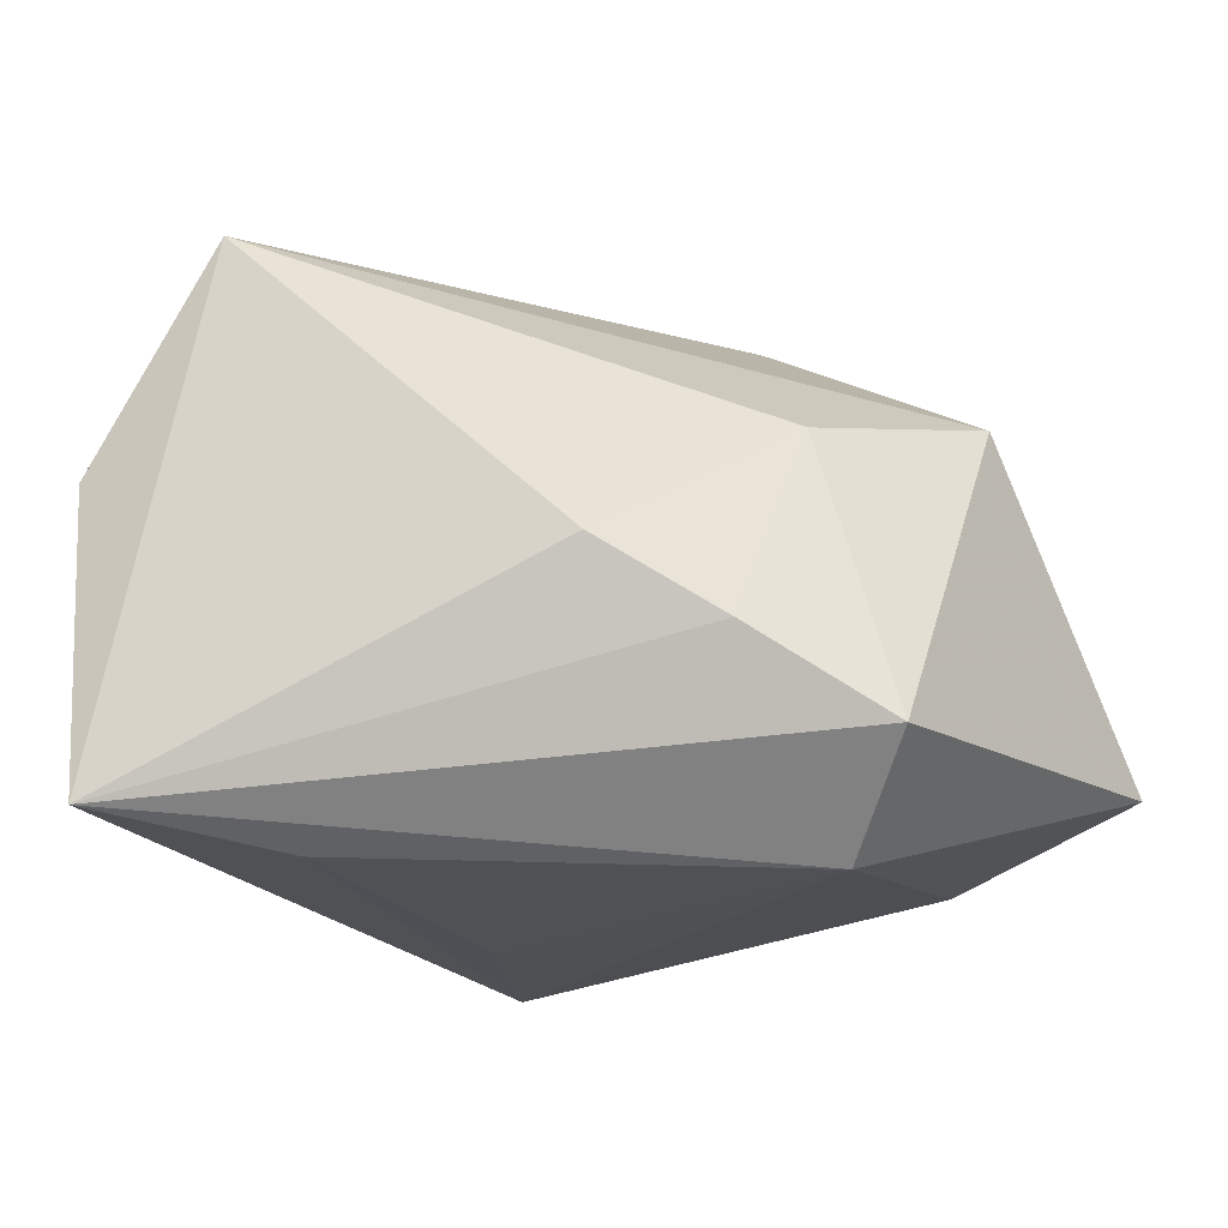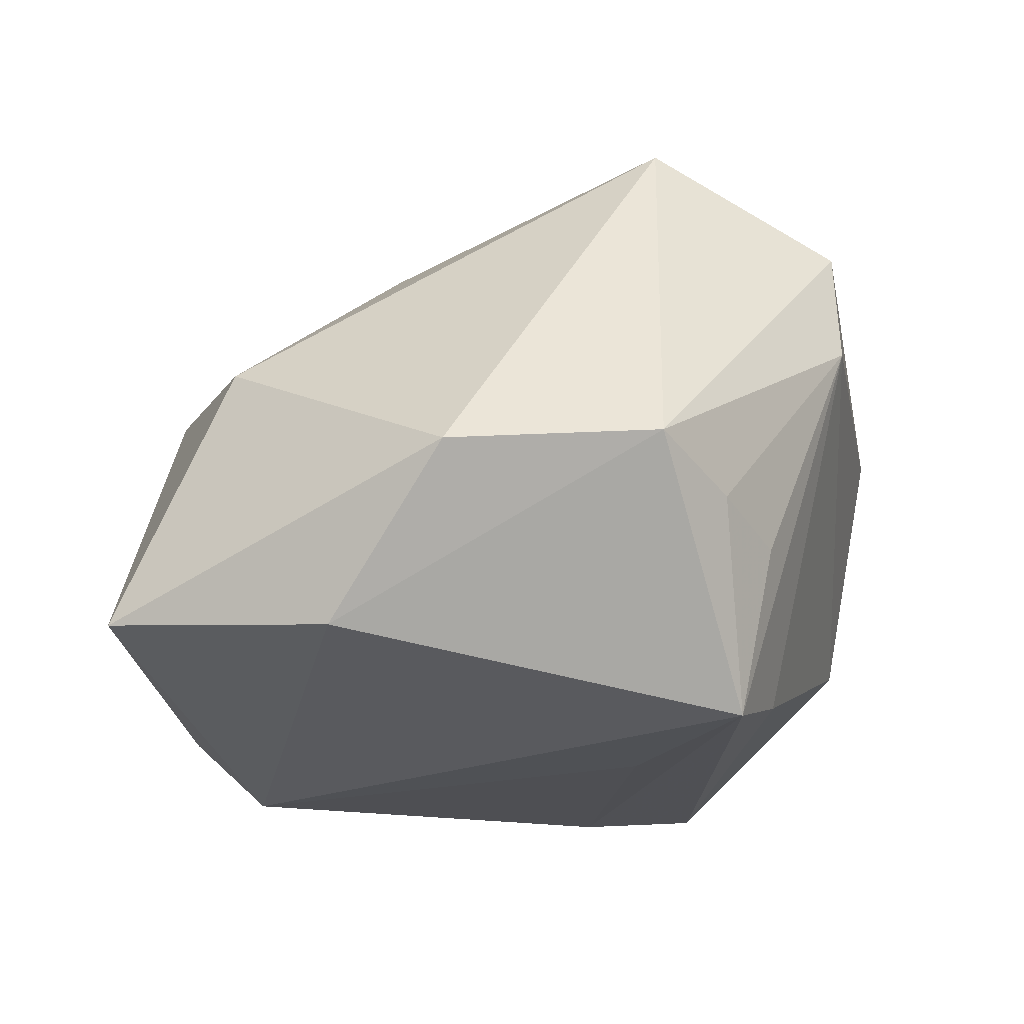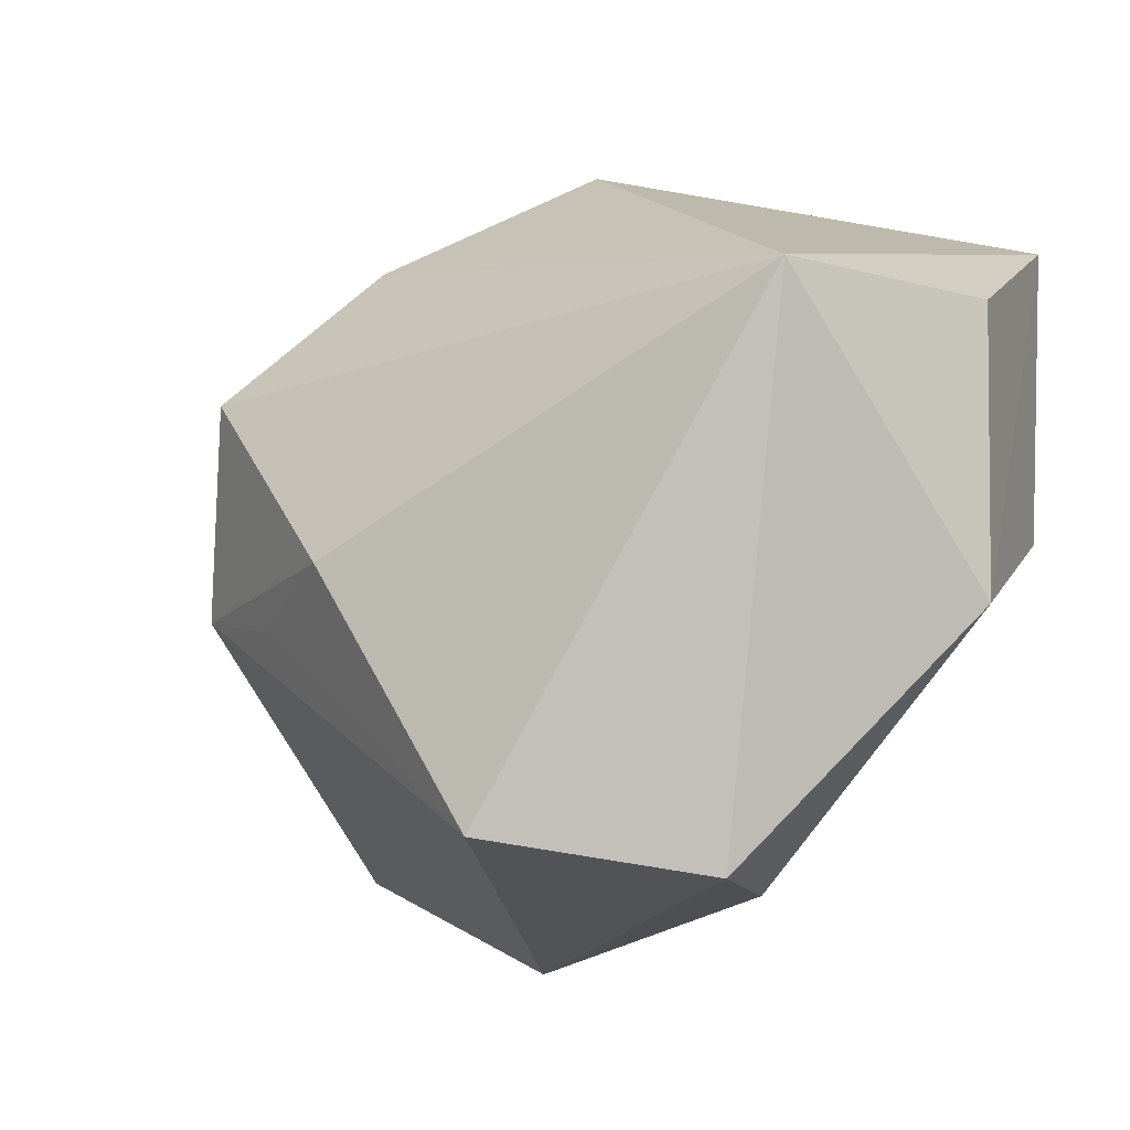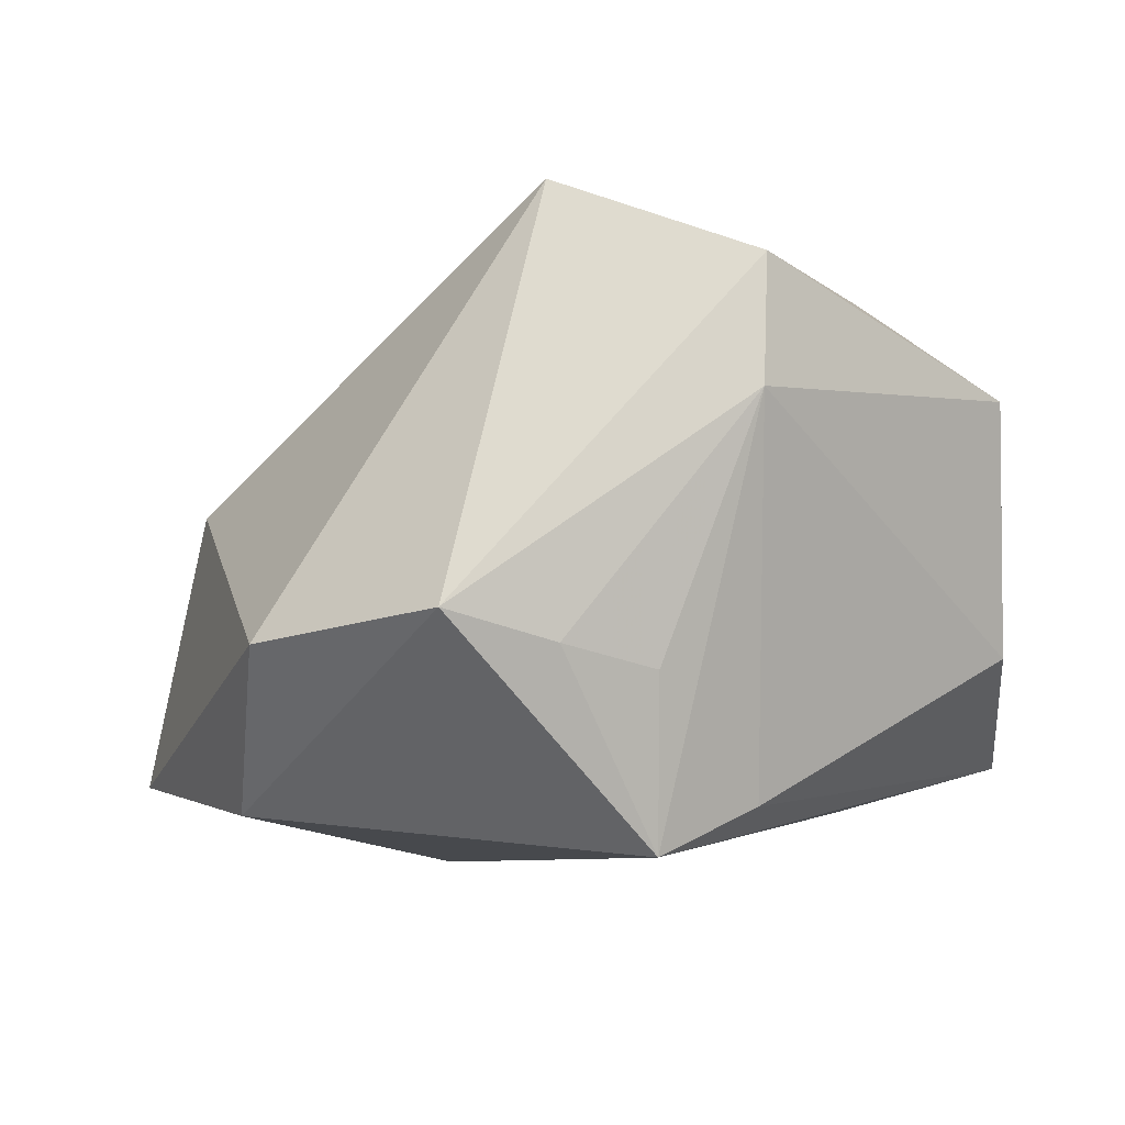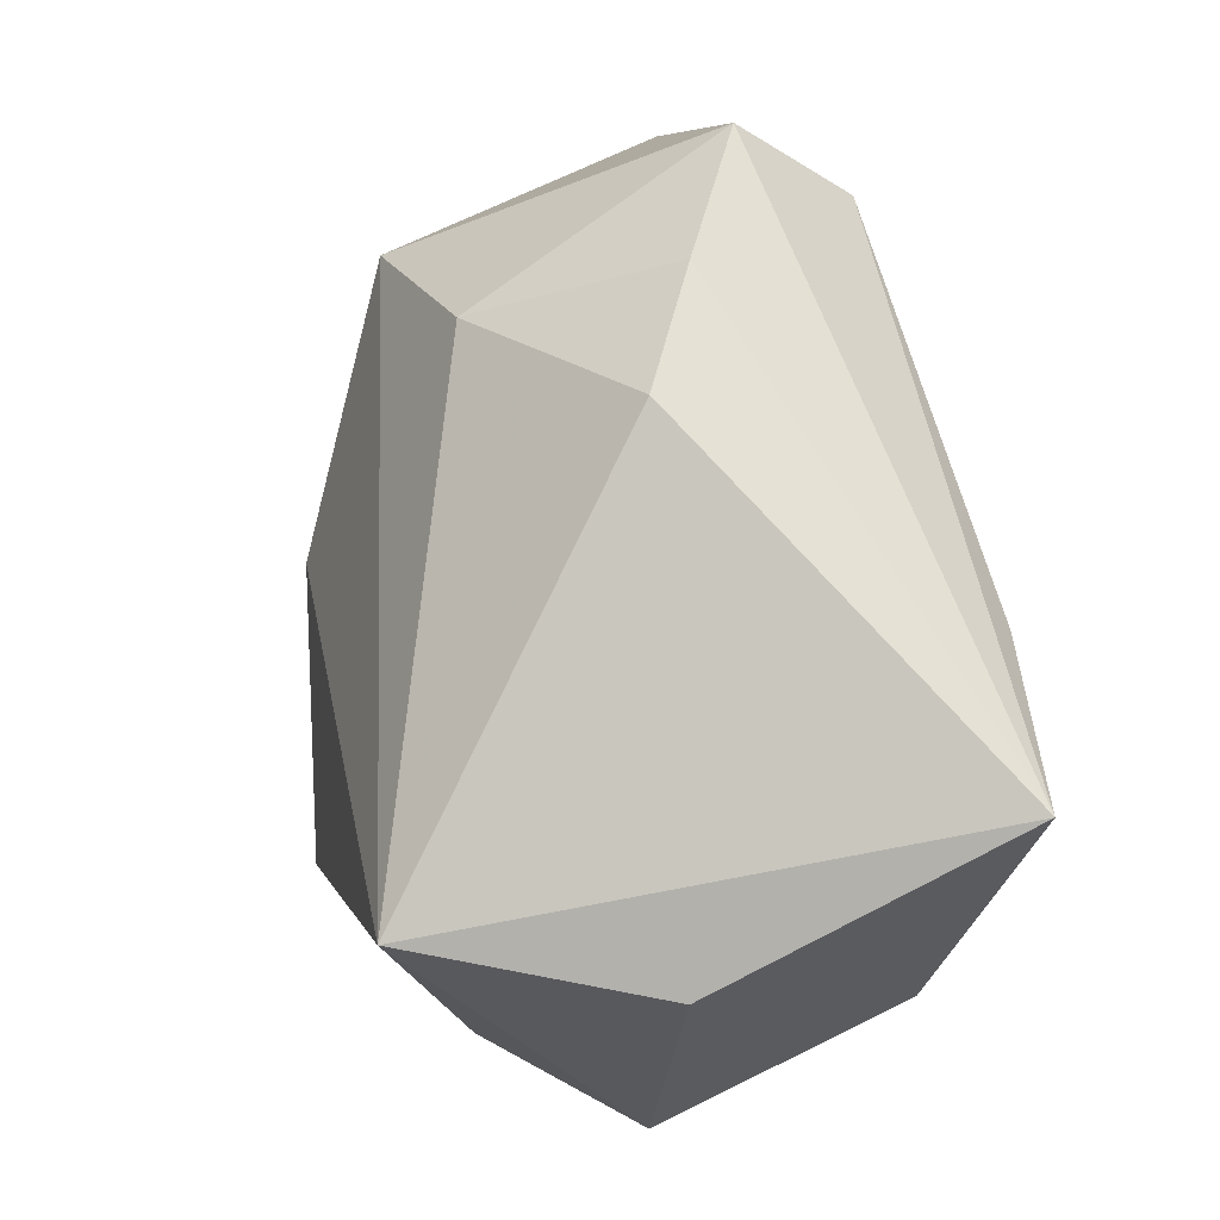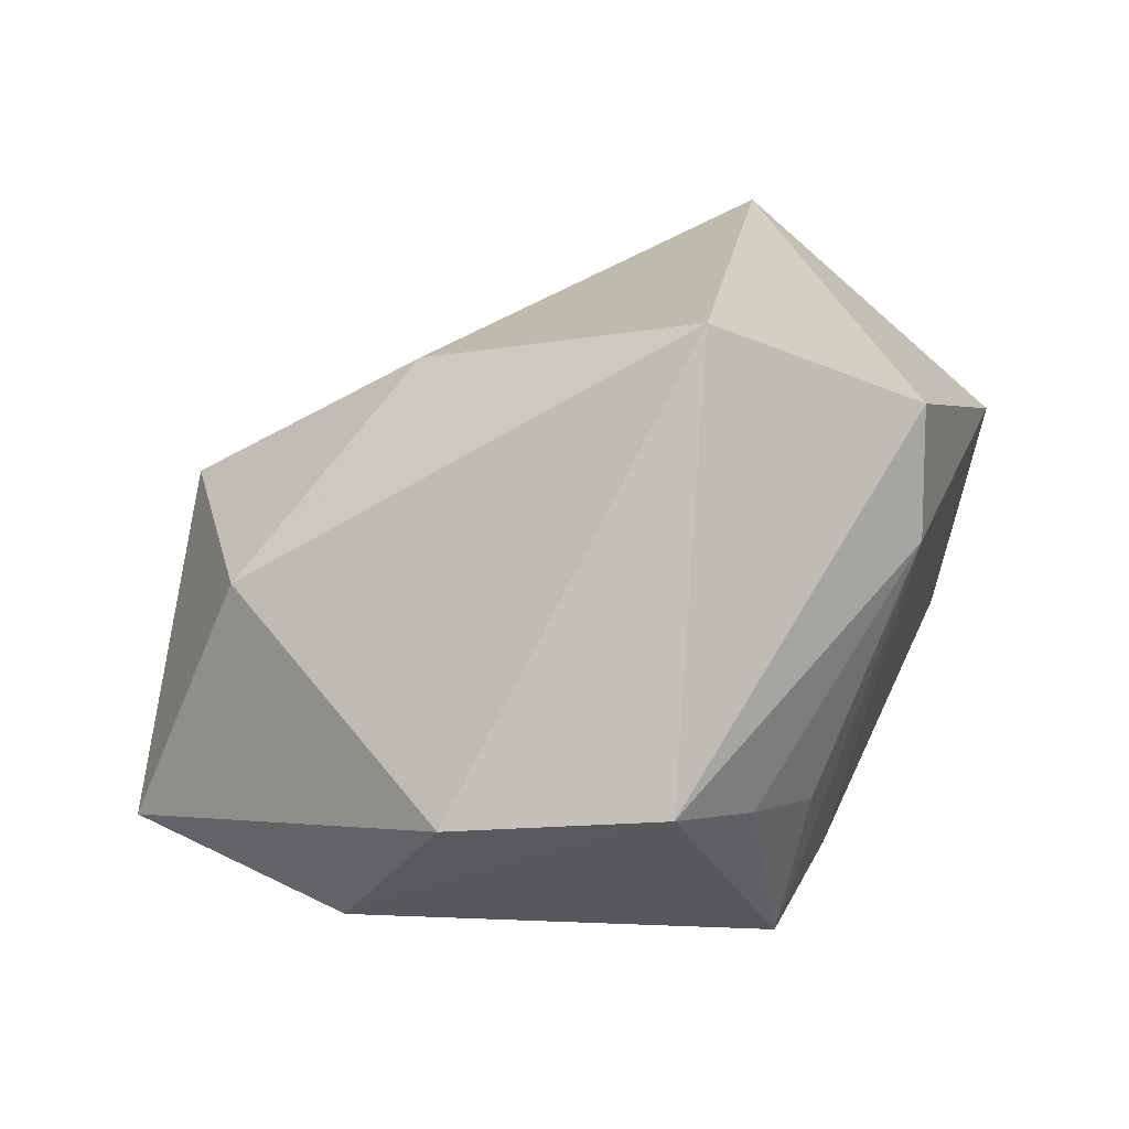
<metadata>
{"format":"obj","ext":"obj","renderer":"f3d","projection":"perspective","resolution":1024,"background":"white","views":[{"elev":76.9,"azim":174.7,"up":"+Y"},{"elev":-27.6,"azim":-29.8,"up":"+Z"},{"elev":-9.0,"azim":19.2,"up":"+Y"},{"elev":-9.8,"azim":7.0,"up":"+Z"},{"elev":62.6,"azim":68.6,"up":"+Y"},{"elev":19.3,"azim":-22.6,"up":"+Z"}]}
</metadata>
<code>
v 0.009423 -0.00536 -0.02765
v 0.01893 -0.03413 0.0256
v -0.0103 -0.04227 -0.008604
v 3.883e-05 -0.03795 -0.01138
v 0.008607 -0.03341 -0.01339
v -0.04954 0.003559 -0.0205
v 0.02721 0.0192 0.03455
v 0.04099 0.01924 0.01316
v -0.03078 -0.009016 0.01571
v -0.03823 0.01522 0.01172
v -0.01269 0.03876 -0.008187
v -0.002229 -0.03055 0.03455
v -0.02545 0.03697 -0.01745
v -0.0298 -0.03267 -0.01031
v 0.01687 -0.02113 -0.02497
v -0.03411 -0.01719 -0.02513
v -0.02071 0.02752 -0.02731
v 0.02331 0.02702 -0.02211
v -0.02064 -0.004197 0.02679
v -0.02109 0.02808 0.009766
v -0.001544 0.03908 -0.0001332
v -0.04126 -0.006473 0.006841
v 0.007902 -0.02794 -0.03007
v 0.04114 -0.009515 0.0163
v 0.04114 -0.0003599 -0.008536
v 0.04114 0.03153 -0.01693
v 0.01856 -0.0352 0.01242
f 16 23 3
f 26 23 18
f 17 23 16
f 17 13 26
f 26 18 17
f 21 7 26
f 26 7 8
f 6 17 16
f 13 17 6
f 9 22 12
f 16 3 14
f 14 6 16
f 22 6 14
f 12 22 14
f 14 3 12
f 1 18 23
f 23 17 1
f 1 17 18
f 26 13 11
f 11 21 26
f 13 6 10
f 10 6 22
f 4 3 23
f 4 27 3
f 24 8 7
f 26 8 24
f 7 21 20
f 20 10 7
f 21 11 20
f 20 11 13
f 13 10 20
f 22 9 19
f 19 10 22
f 19 9 12
f 12 7 19
f 7 10 19
f 23 27 5
f 5 4 23
f 27 4 5
f 2 7 12
f 2 24 7
f 27 24 2
f 12 3 2
f 3 27 2
f 26 24 25
f 25 24 27
f 15 27 23
f 15 25 27
f 15 23 26
f 26 25 15

</code>
